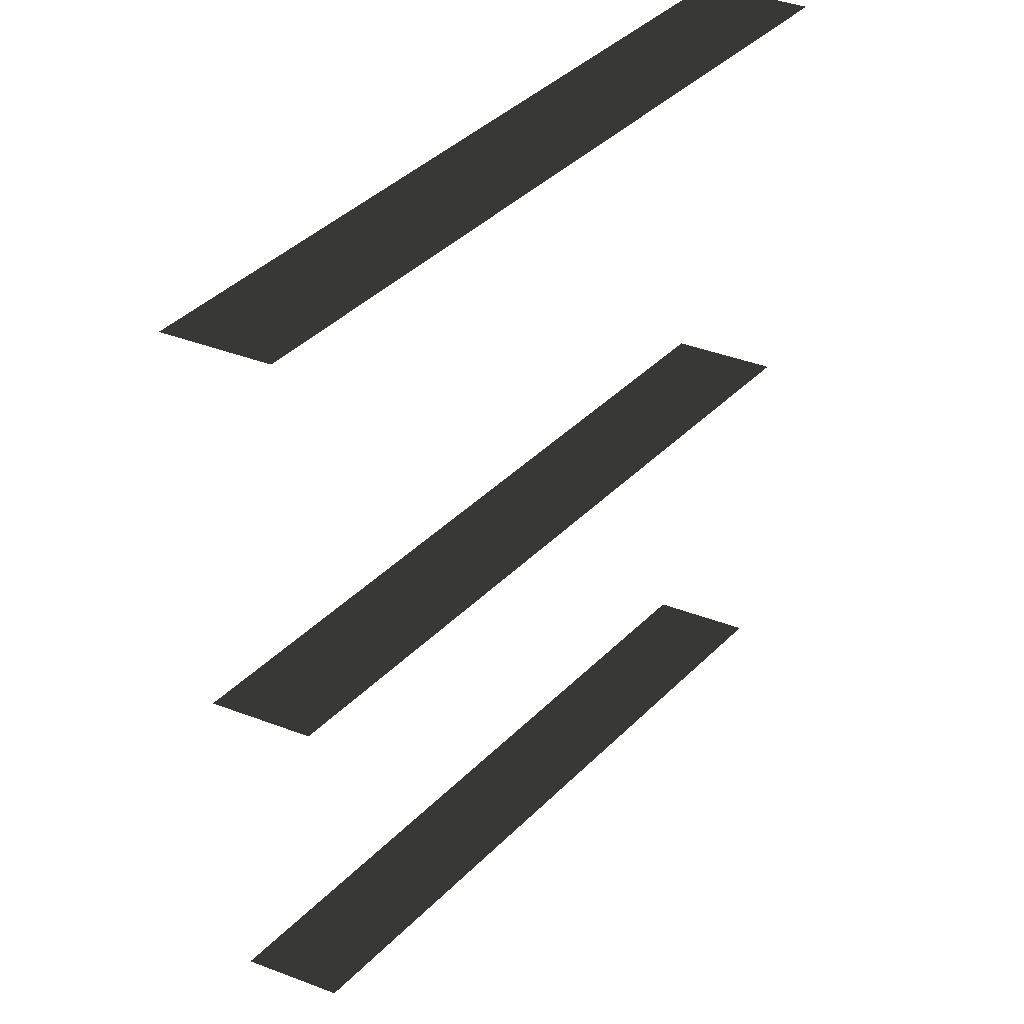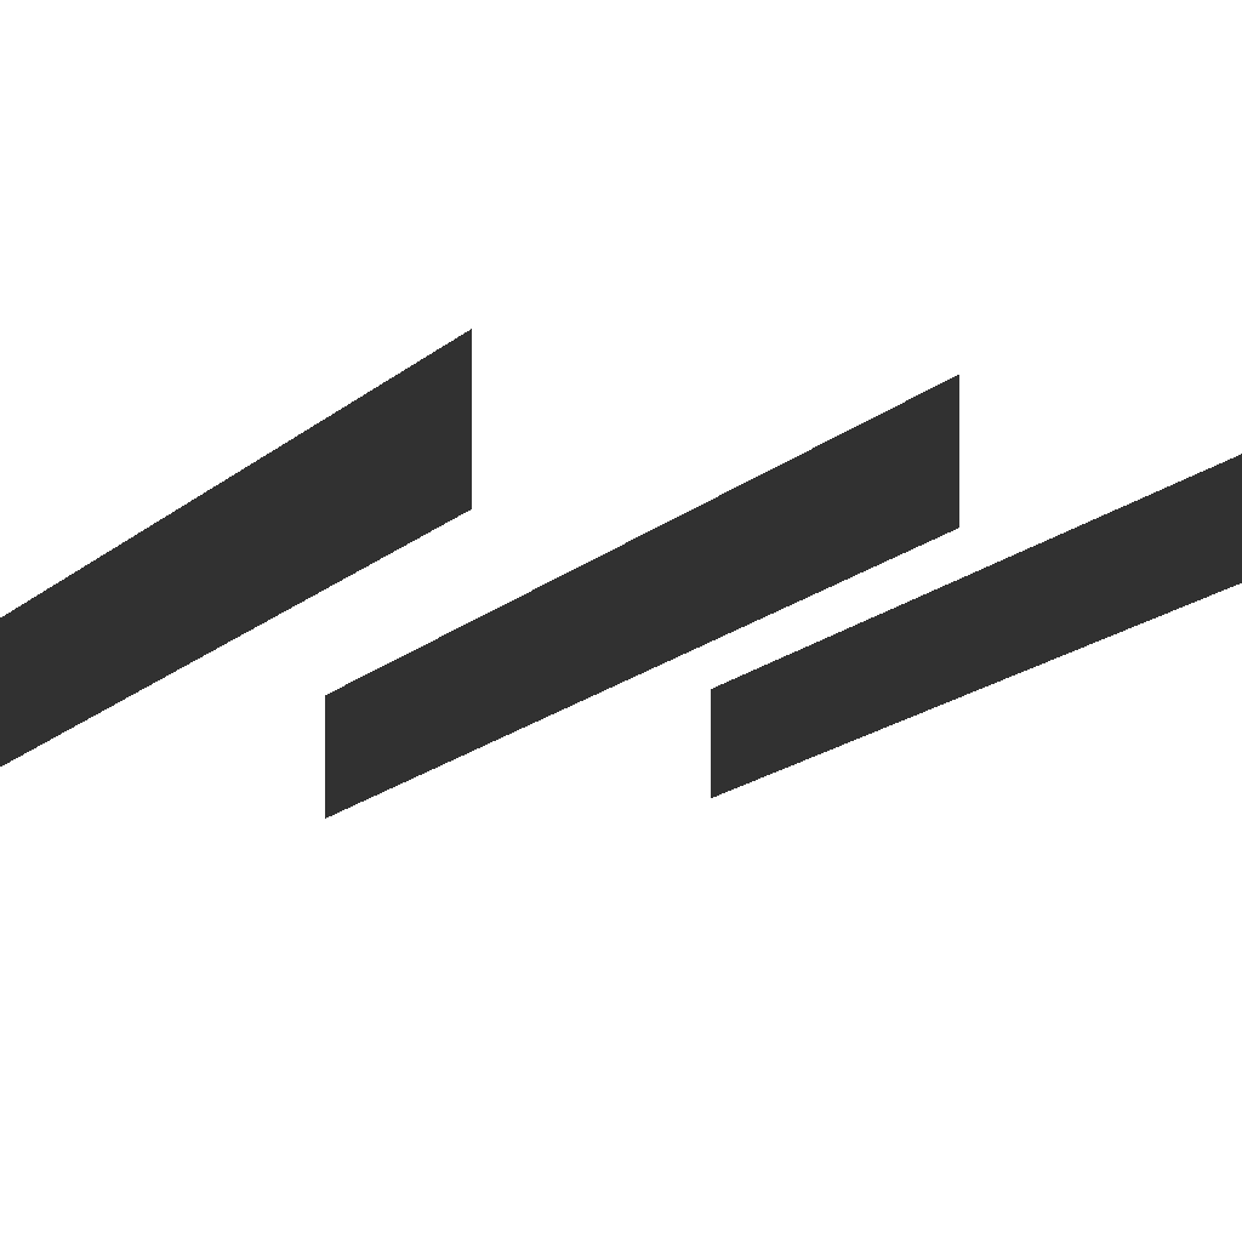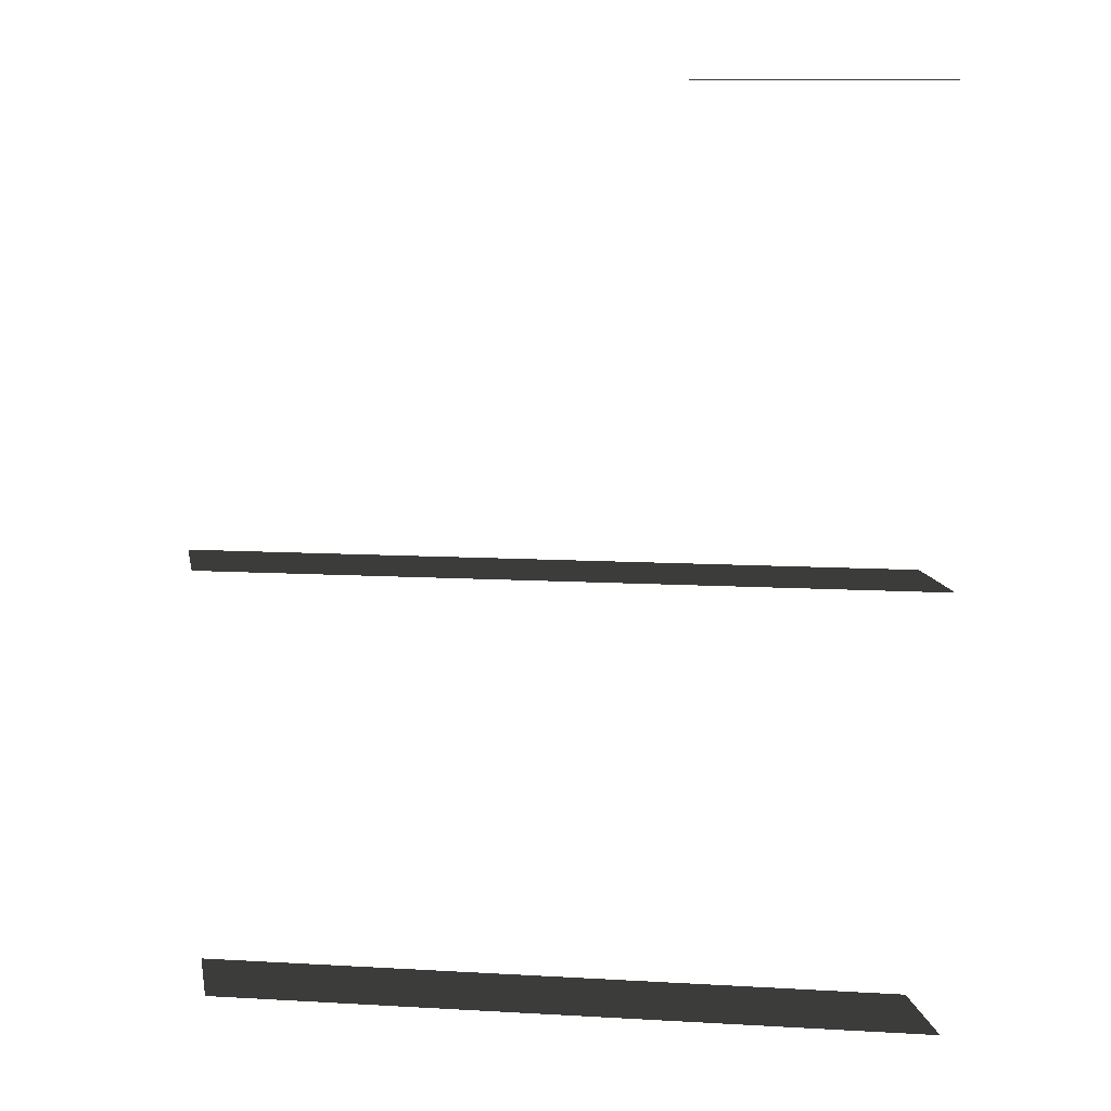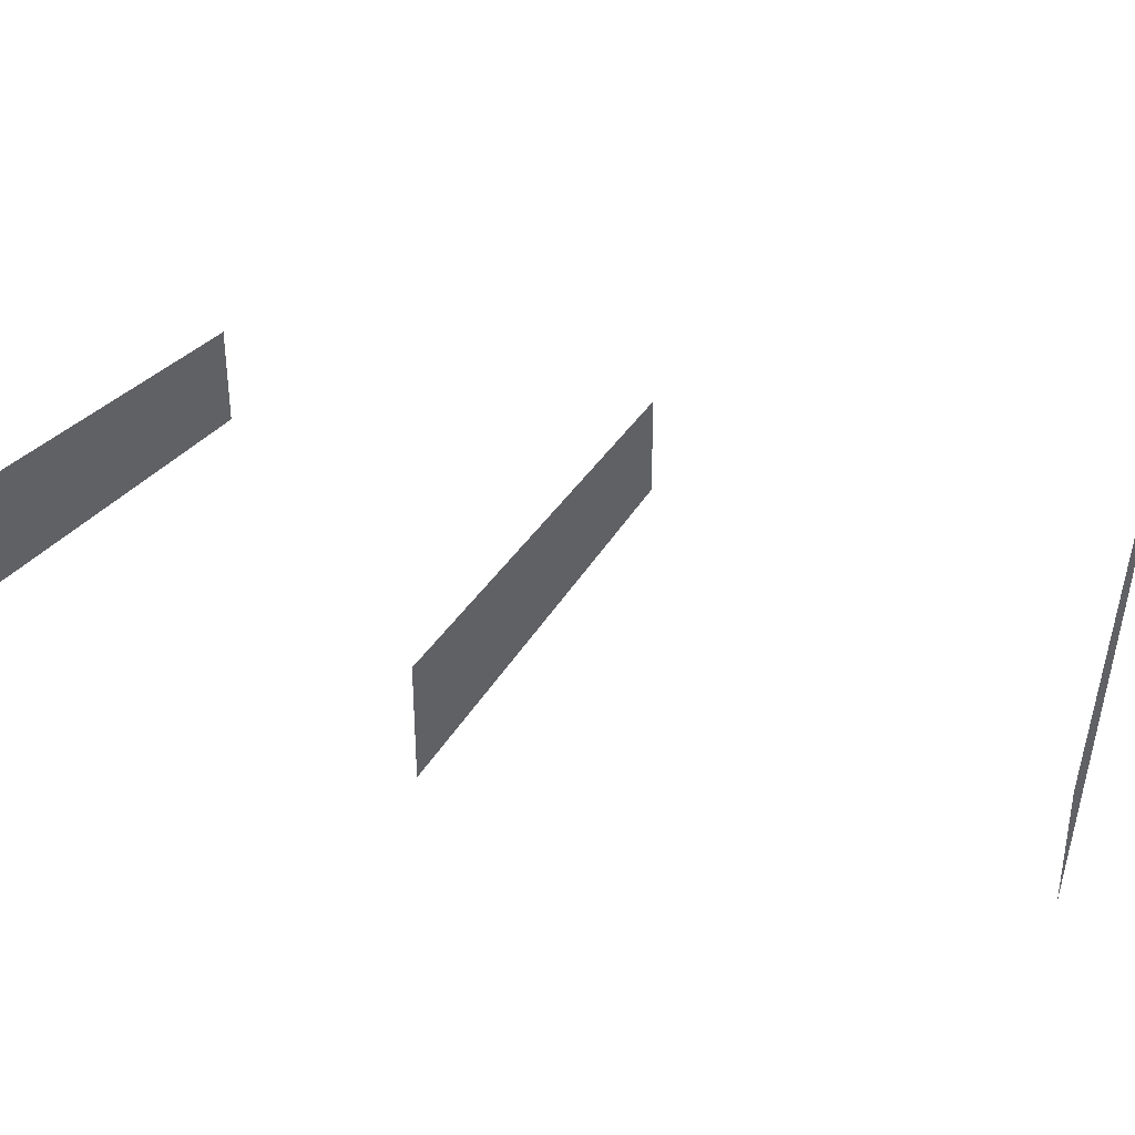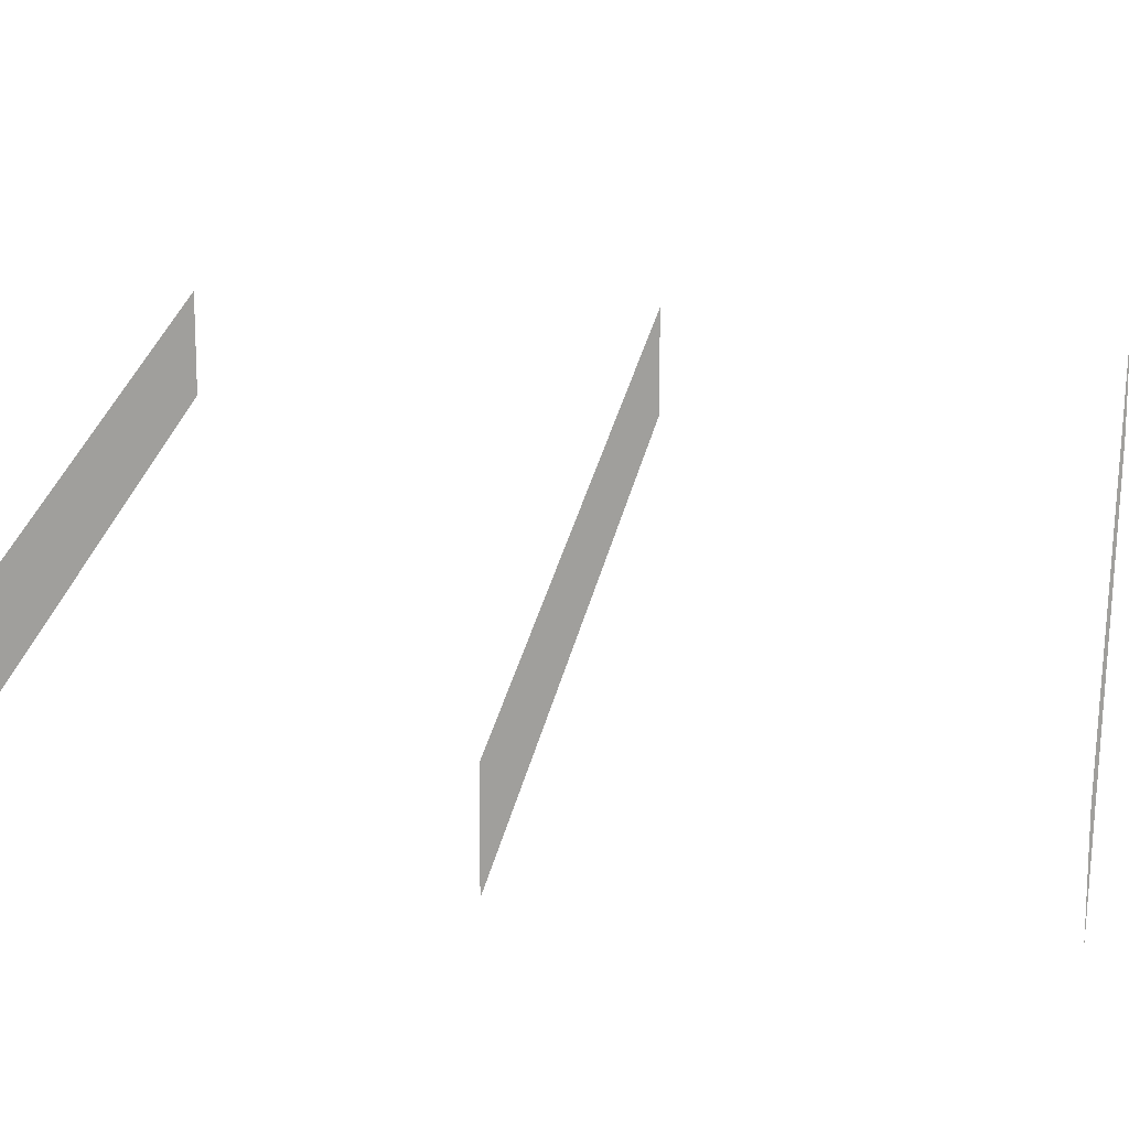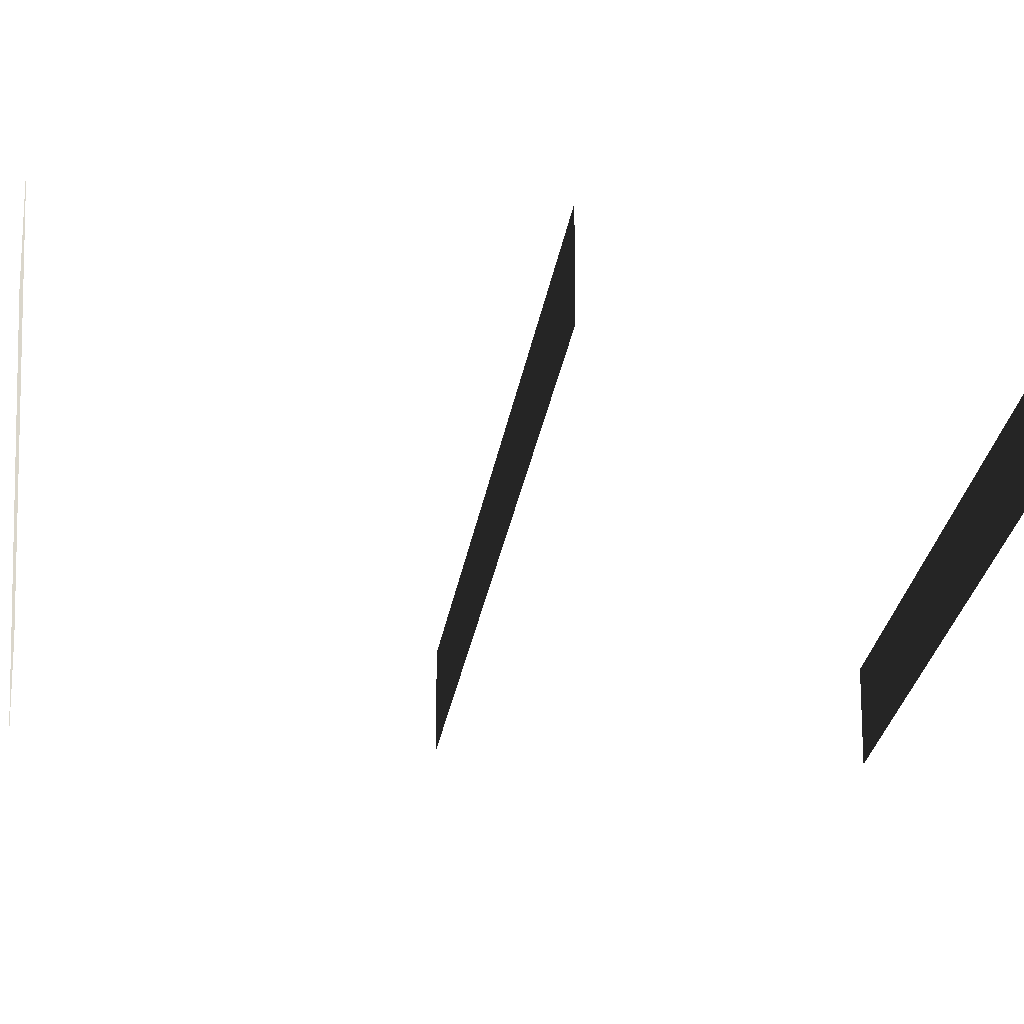
<metadata>
{"format":"obj","ext":"obj","renderer":"f3d","projection":"perspective","resolution":1024,"background":"white","views":[{"elev":44.2,"azim":-66.5,"up":"+Y"},{"elev":-0.3,"azim":46.2,"up":"+Z"},{"elev":11.6,"azim":-10.4,"up":"+Y"},{"elev":37.8,"azim":106.0,"up":"+Z"},{"elev":14.3,"azim":-77.3,"up":"+Z"},{"elev":-15.2,"azim":79.2,"up":"+Z"}]}
</metadata>
<code>
v -5.112 5.313 0.3849
v -5.112 5.313 1.015
v -0.918 5.313 2.394
v -0.918 5.313 1.763
v -5.112 10.78 0.3849
v -5.112 10.78 1.015
v -0.918 10.78 2.394
v -0.918 10.78 1.763
v -5.112 7.956 0.3849
v -5.112 7.956 1.015
v -0.918 7.956 2.394
v -0.918 7.956 1.763
v -5.112 5.313 0.3849
v -0.918 5.313 1.763
v -0.918 5.313 2.394
v -5.112 5.313 1.015
v -5.112 10.78 0.3849
v -0.918 10.78 1.763
v -0.918 10.78 2.394
v -5.112 10.78 1.015
v -5.112 7.956 0.3849
v -0.918 7.956 1.763
v -0.918 7.956 2.394
v -5.112 7.956 1.015
g Building_t8.025_34426_263
f 1 3 2
f 1 4 3
f 5 7 6
f 5 8 7
f 9 11 10
f 9 12 11
f 13 15 14
f 13 16 15
f 17 19 18
f 17 20 19
f 21 23 22
f 21 24 23

</code>
